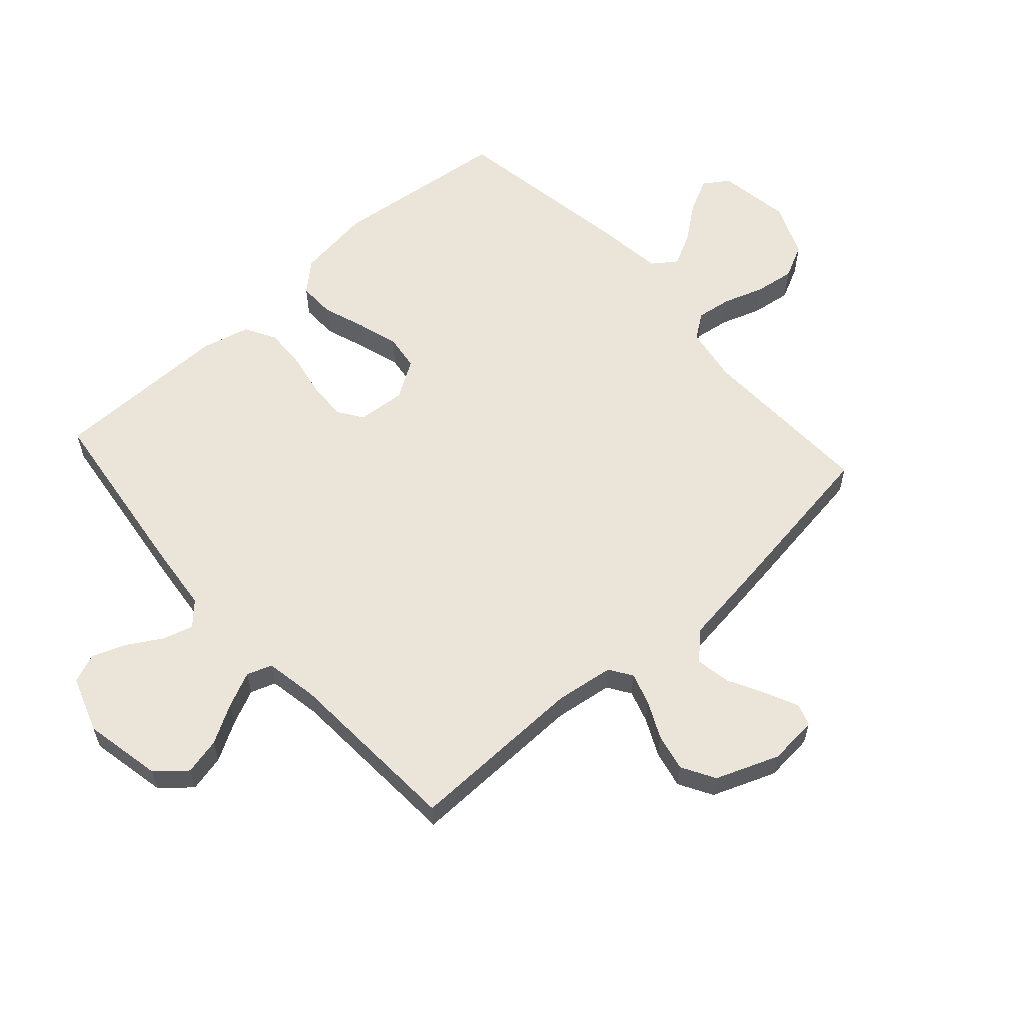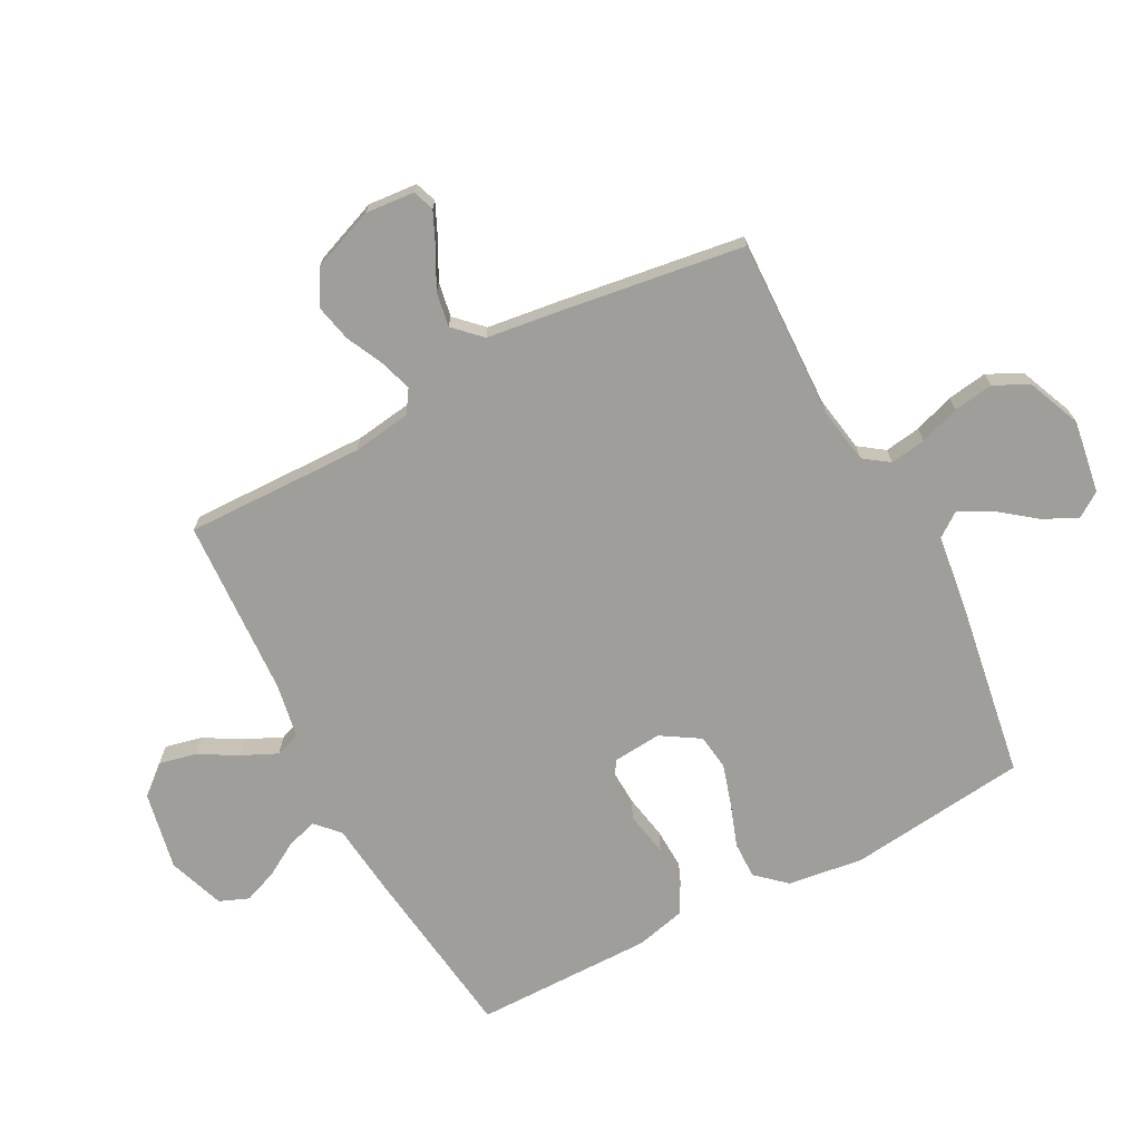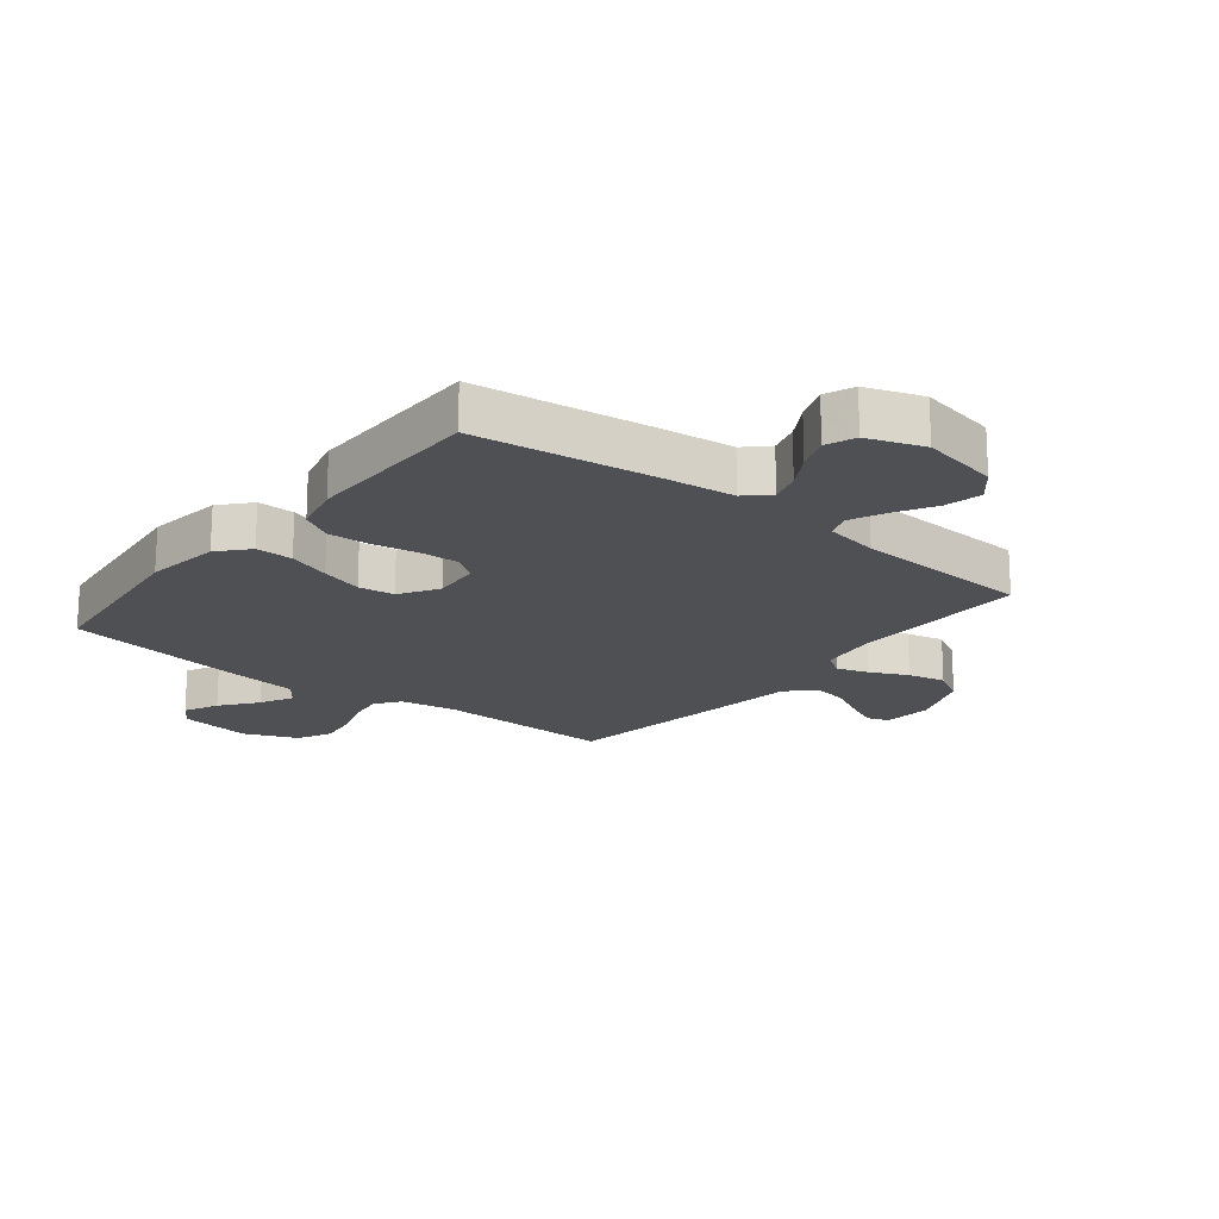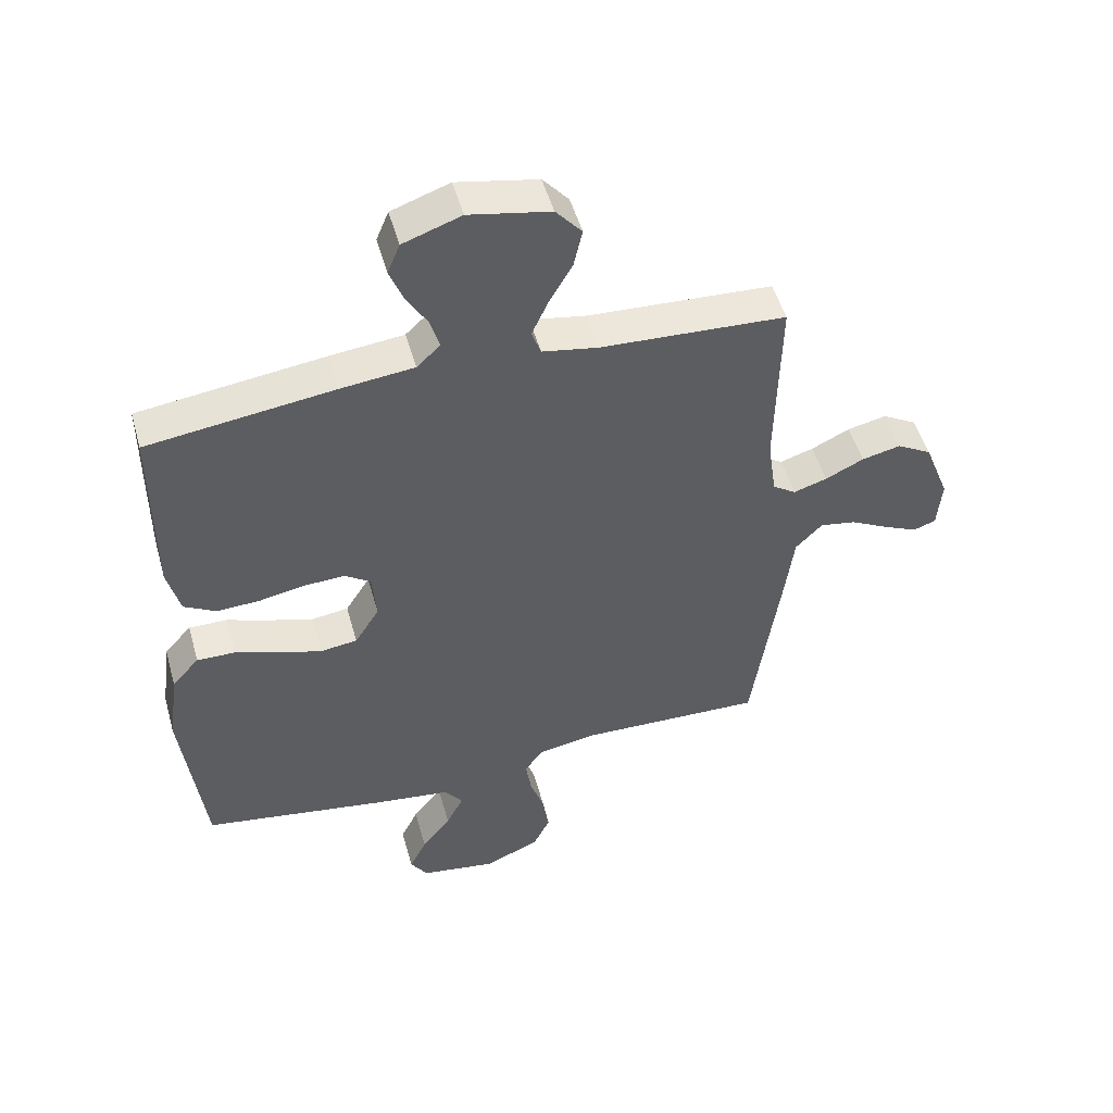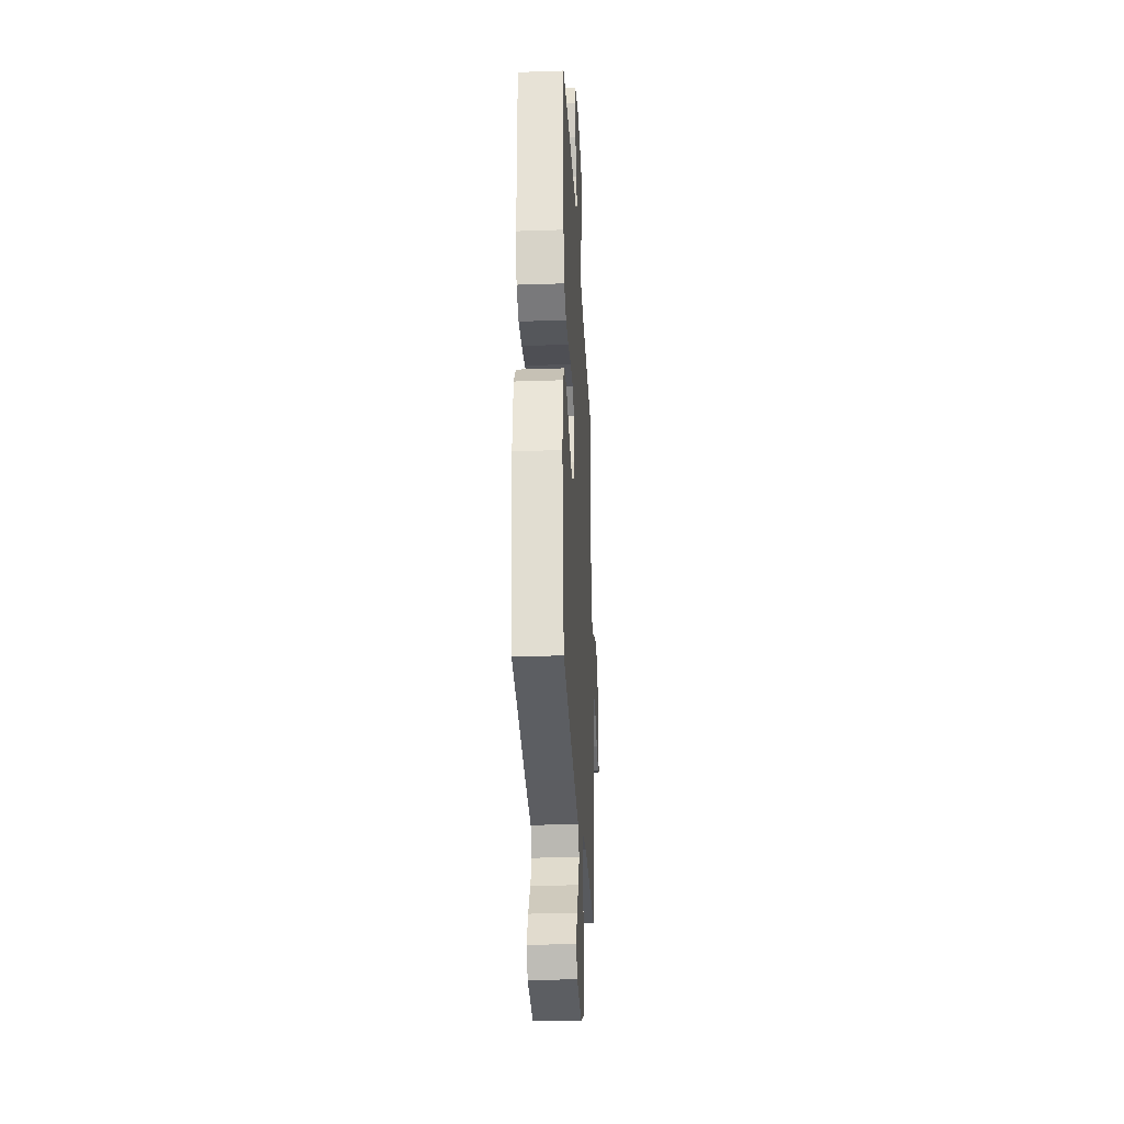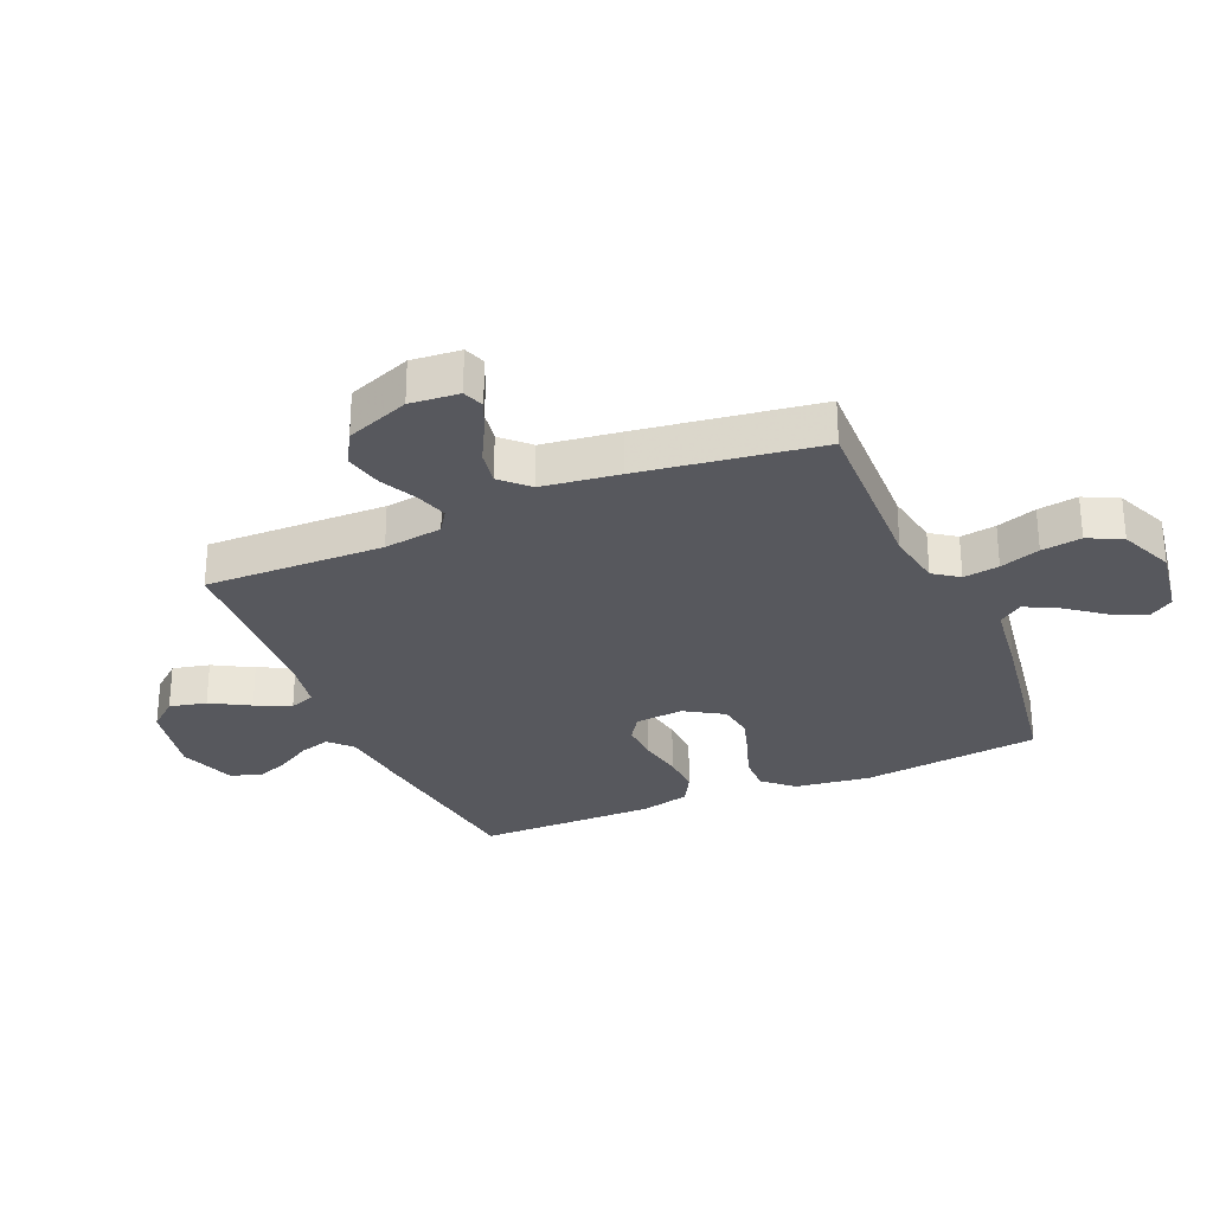
<metadata>
{"format":"obj","ext":"obj","renderer":"f3d","projection":"perspective","resolution":1024,"background":"white","views":[{"elev":59.2,"azim":48.0,"up":"+Y"},{"elev":-70.8,"azim":117.8,"up":"+Y"},{"elev":-18.8,"azim":-38.6,"up":"+Y"},{"elev":50.5,"azim":-15.6,"up":"+Z"},{"elev":-28.9,"azim":-87.1,"up":"+Z"},{"elev":-28.9,"azim":113.2,"up":"+Y"}]}
</metadata>
<code>
v -0.5 0.07 0.5
v -0.2 0.07 0.539
v -0.081 0.07 0.552
v -0.043 0.07 0.588
v -0.058 0.07 0.639
v -0.092 0.07 0.696
v -0.114 0.07 0.753
v -0.094 0.07 0.802
v 0 0.07 0.835
v 0.131 0.07 0.809
v 0.173 0.07 0.76
v 0.159 0.07 0.698
v 0.122 0.07 0.633
v 0.095 0.07 0.574
v 0.11 0.07 0.532
v 0.2 0.07 0.516
v 0.5 0.07 0.5
v 0.494 0.07 0.2
v 0.508 0.07 0.102
v 0.546 0.07 0.077
v 0.6 0.07 0.094
v 0.662 0.07 0.124
v 0.725 0.07 0.138
v 0.781 0.07 0.106
v 0.822 0.07 0
v 0.815 0.07 -0.082
v 0.779 0.07 -0.095
v 0.724 0.07 -0.07
v 0.661 0.07 -0.037
v 0.603 0.07 -0.027
v 0.56 0.07 -0.071
v 0.543 0.07 -0.2
v 0.5 0.07 -0.5
v 0.2 0.07 -0.491
v 0.106 0.07 -0.507
v 0.076 0.07 -0.549
v 0.085 0.07 -0.609
v 0.108 0.07 -0.676
v 0.118 0.07 -0.743
v 0.09 0.07 -0.8
v 0 0.07 -0.838
v -0.122 0.07 -0.819
v -0.15 0.07 -0.777
v -0.122 0.07 -0.72
v -0.075 0.07 -0.659
v -0.047 0.07 -0.604
v -0.076 0.07 -0.564
v -0.2 0.07 -0.548
v -0.5 0.07 -0.5
v -0.535 0.07 -0.2
v -0.518 0.07 -0.074
v -0.474 0.07 -0.025
v -0.412 0.07 -0.026
v -0.341 0.07 -0.051
v -0.271 0.07 -0.072
v -0.211 0.07 -0.064
v -0.171 0.07 0
v -0.178 0.07 0.081
v -0.22 0.07 0.109
v -0.285 0.07 0.106
v -0.36 0.07 0.092
v -0.429 0.07 0.089
v -0.481 0.07 0.118
v -0.501 0.07 0.2
v -0.5 0 0.5
v -0.2 0 0.539
v -0.081 0 0.552
v -0.043 0 0.588
v -0.058 0 0.639
v -0.092 0 0.696
v -0.114 0 0.753
v -0.094 0 0.802
v 0 0 0.835
v 0.131 0 0.809
v 0.173 0 0.76
v 0.159 0 0.698
v 0.122 0 0.633
v 0.095 0 0.574
v 0.11 0 0.532
v 0.2 0 0.516
v 0.5 0 0.5
v 0.494 0 0.2
v 0.508 0 0.102
v 0.546 0 0.077
v 0.6 0 0.094
v 0.662 0 0.124
v 0.725 0 0.138
v 0.781 0 0.106
v 0.822 0 0
v 0.815 0 -0.082
v 0.779 0 -0.095
v 0.724 0 -0.07
v 0.661 0 -0.037
v 0.603 0 -0.027
v 0.56 0 -0.071
v 0.543 0 -0.2
v 0.5 0 -0.5
v 0.2 0 -0.491
v 0.106 0 -0.507
v 0.076 0 -0.549
v 0.085 0 -0.609
v 0.108 0 -0.676
v 0.118 0 -0.743
v 0.09 0 -0.8
v 0 0 -0.838
v -0.122 0 -0.819
v -0.15 0 -0.777
v -0.122 0 -0.72
v -0.075 0 -0.659
v -0.047 0 -0.604
v -0.076 0 -0.564
v -0.2 0 -0.548
v -0.5 0 -0.5
v -0.535 0 -0.2
v -0.518 0 -0.074
v -0.474 0 -0.025
v -0.412 0 -0.026
v -0.341 0 -0.051
v -0.271 0 -0.072
v -0.211 0 -0.064
v -0.171 0 0
v -0.178 0 0.081
v -0.22 0 0.109
v -0.285 0 0.106
v -0.36 0 0.092
v -0.429 0 0.089
v -0.481 0 0.118
v -0.501 0 0.2
f 1 2 3
f 64 1 3
f 63 64 3
f 62 63 3
f 61 62 3
f 60 61 3
f 59 60 3 4
f 58 59 4
f 57 58 4
f 52 53 54
f 51 52 54
f 50 51 54
f 49 50 54
f 48 49 54
f 47 48 54
f 46 47 54 55
f 43 44 45
f 42 43 45
f 41 42 45
f 40 41 45
f 39 40 45
f 38 39 45
f 37 38 45
f 36 37 45 46
f 46 55 56
f 36 46 56
f 35 36 56
f 31 32 33 34
f 27 28 29
f 26 27 29
f 25 26 29
f 24 25 29
f 23 24 29
f 22 23 29
f 21 22 29
f 20 21 29 30
f 19 20 30 31
f 16 17 18
f 15 16 18 19
f 11 12 13
f 10 11 13
f 9 10 13
f 8 9 13
f 7 8 13
f 6 7 13
f 5 6 13
f 4 5 13 14
f 57 4 14 15
f 35 56 57
f 34 35 57
f 31 34 57
f 19 31 57
f 15 19 57
f 67 66 65
f 67 65 128
f 67 128 127
f 67 127 126
f 67 126 125
f 67 125 124
f 68 67 124 123
f 68 123 122
f 68 122 121
f 118 117 116
f 118 116 115
f 118 115 114
f 118 114 113
f 118 113 112
f 118 112 111
f 119 118 111 110
f 109 108 107
f 109 107 106
f 109 106 105
f 109 105 104
f 109 104 103
f 109 103 102
f 109 102 101
f 110 109 101 100
f 120 119 110
f 120 110 100
f 120 100 99
f 98 97 96 95
f 93 92 91
f 93 91 90
f 93 90 89
f 93 89 88
f 93 88 87
f 93 87 86
f 93 86 85
f 94 93 85 84
f 95 94 84 83
f 82 81 80
f 83 82 80 79
f 77 76 75
f 77 75 74
f 77 74 73
f 77 73 72
f 77 72 71
f 77 71 70
f 77 70 69
f 78 77 69 68
f 79 78 68 121
f 121 120 99
f 121 99 98
f 121 98 95
f 121 95 83
f 121 83 79
f 1 65 66 2
f 2 66 67 3
f 3 67 68 4
f 4 68 69 5
f 5 69 70 6
f 6 70 71 7
f 7 71 72 8
f 8 72 73 9
f 9 73 74 10
f 10 74 75 11
f 11 75 76 12
f 12 76 77 13
f 13 77 78 14
f 14 78 79 15
f 15 79 80 16
f 16 80 81 17
f 17 81 82 18
f 18 82 83 19
f 19 83 84 20
f 20 84 85 21
f 21 85 86 22
f 22 86 87 23
f 23 87 88 24
f 24 88 89 25
f 25 89 90 26
f 26 90 91 27
f 27 91 92 28
f 28 92 93 29
f 29 93 94 30
f 30 94 95 31
f 31 95 96 32
f 32 96 97 33
f 33 97 98 34
f 34 98 99 35
f 35 99 100 36
f 36 100 101 37
f 37 101 102 38
f 38 102 103 39
f 39 103 104 40
f 40 104 105 41
f 41 105 106 42
f 42 106 107 43
f 43 107 108 44
f 44 108 109 45
f 45 109 110 46
f 46 110 111 47
f 47 111 112 48
f 48 112 113 49
f 49 113 114 50
f 50 114 115 51
f 51 115 116 52
f 52 116 117 53
f 53 117 118 54
f 54 118 119 55
f 55 119 120 56
f 56 120 121 57
f 57 121 122 58
f 58 122 123 59
f 59 123 124 60
f 60 124 125 61
f 61 125 126 62
f 62 126 127 63
f 63 127 128 64
f 64 128 65 1

</code>
